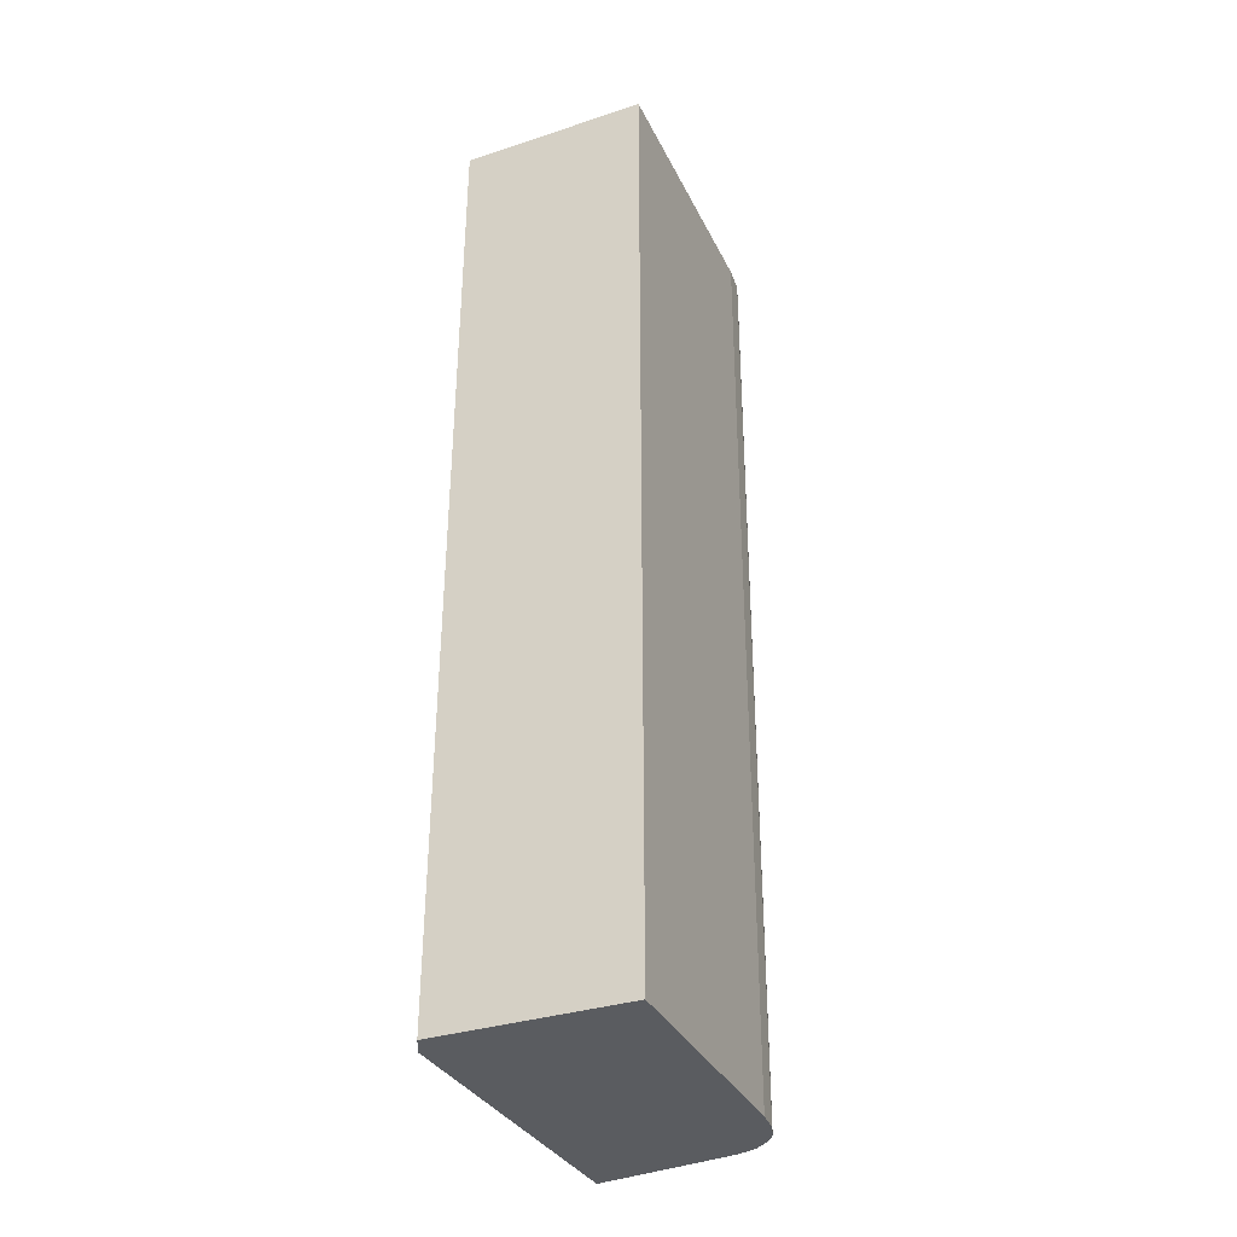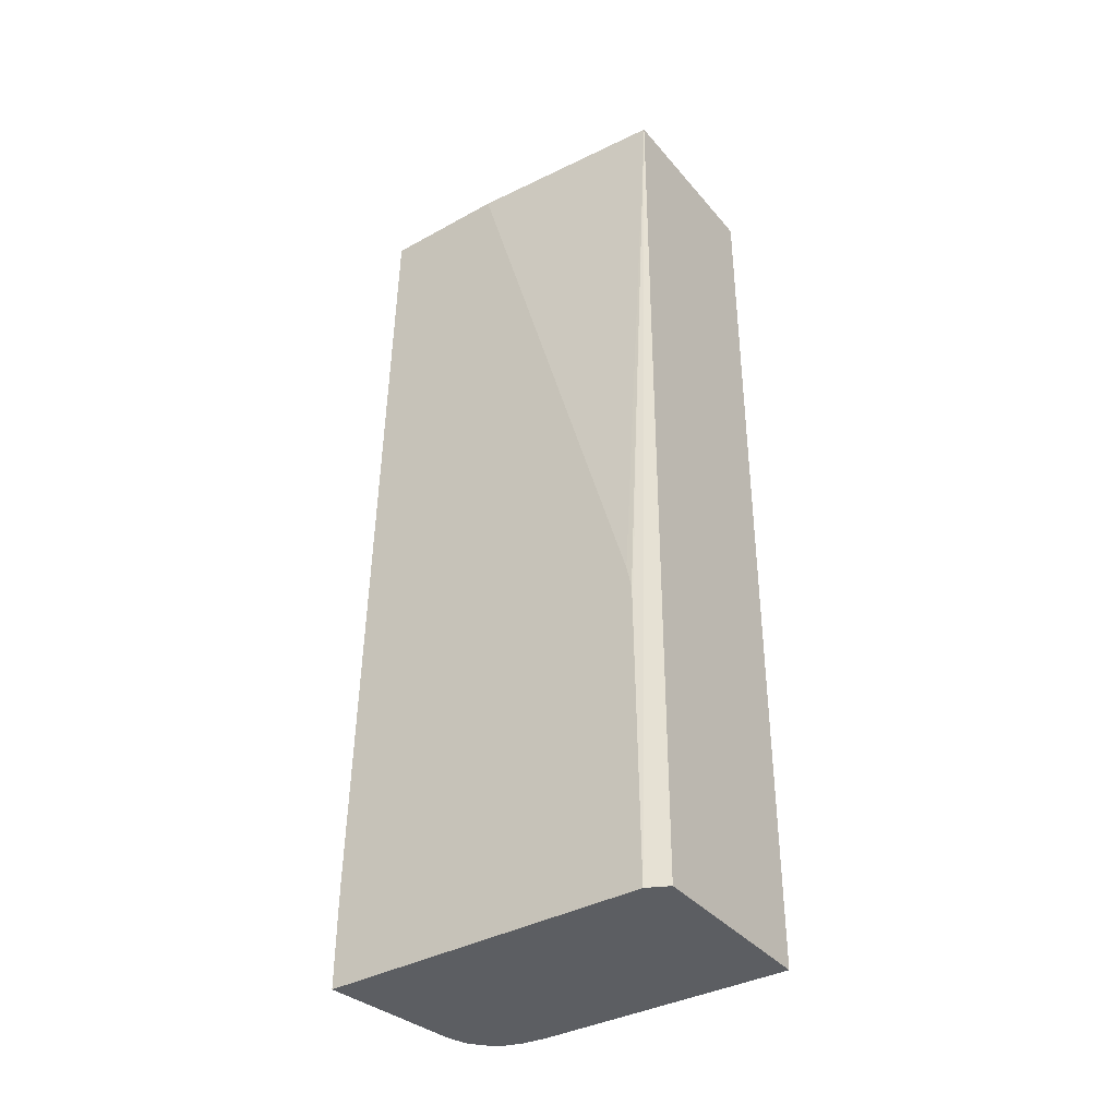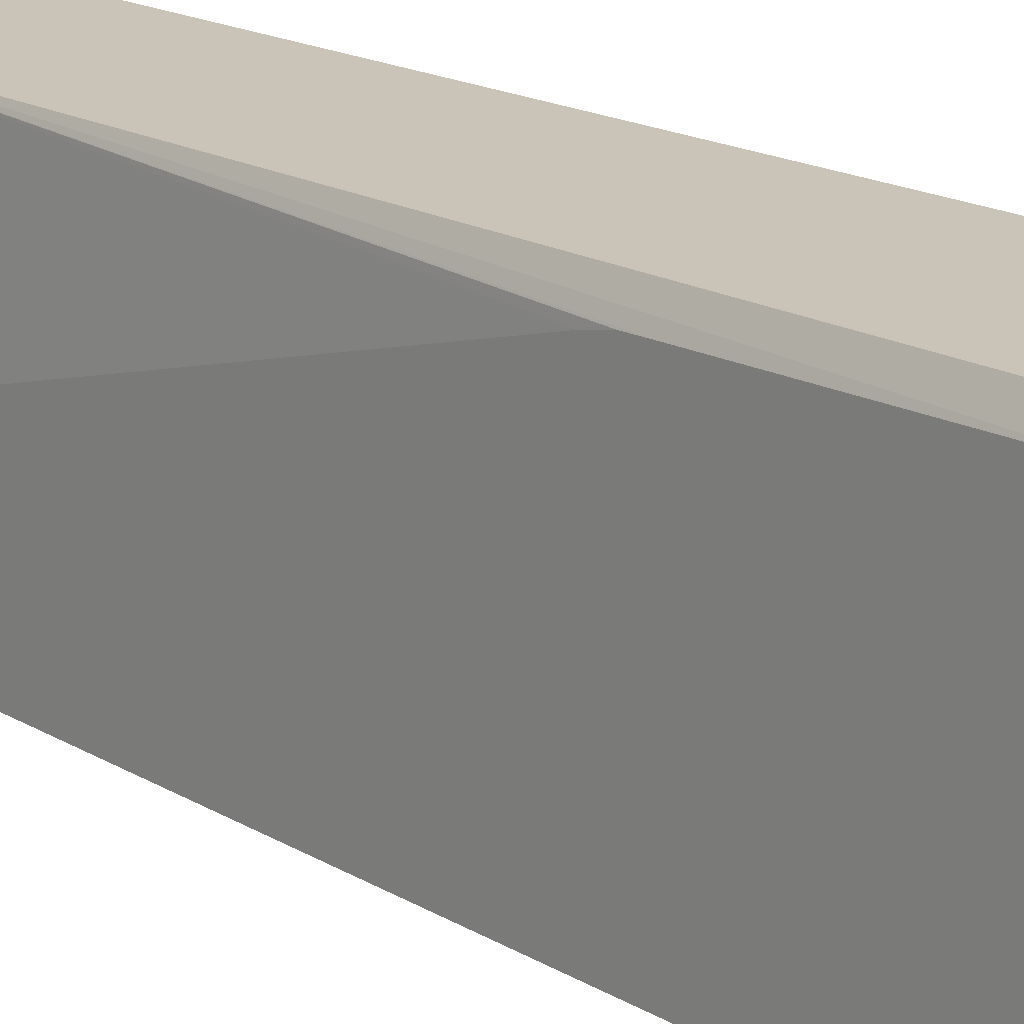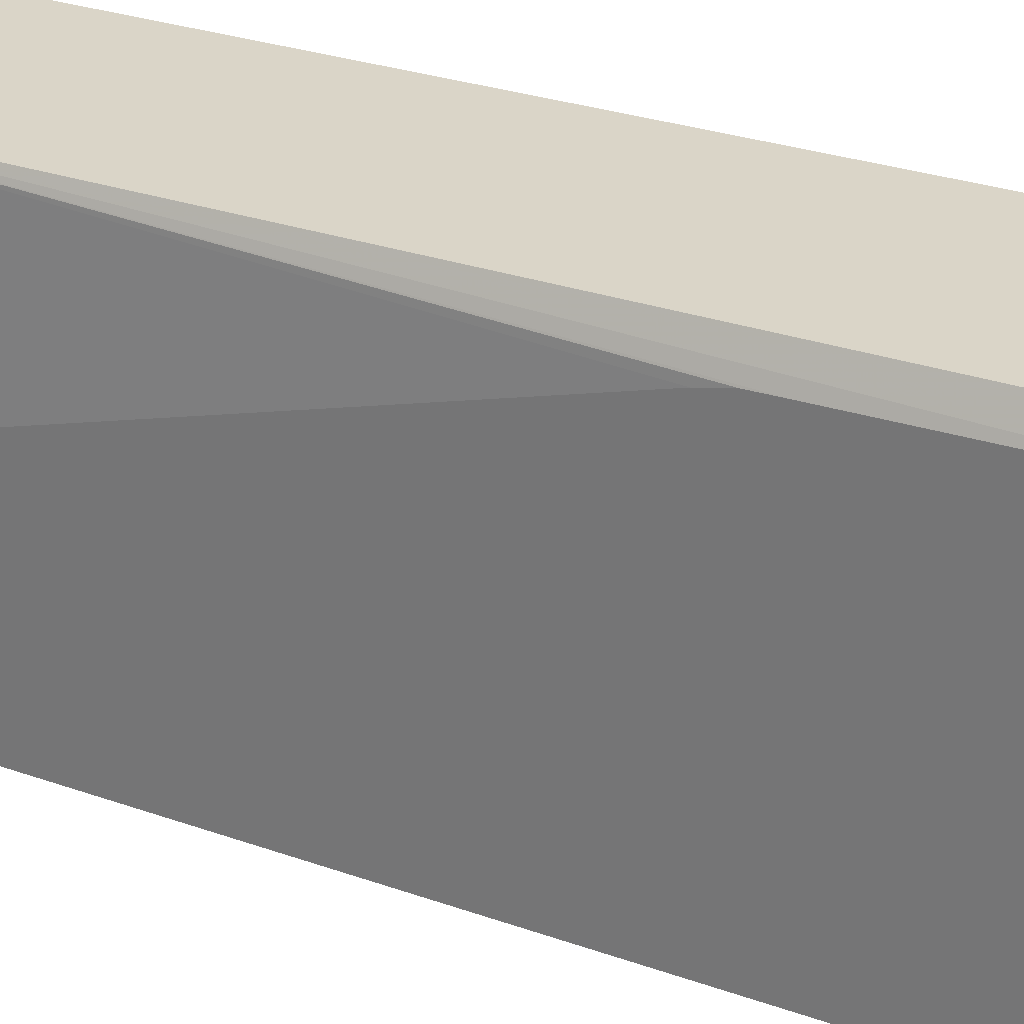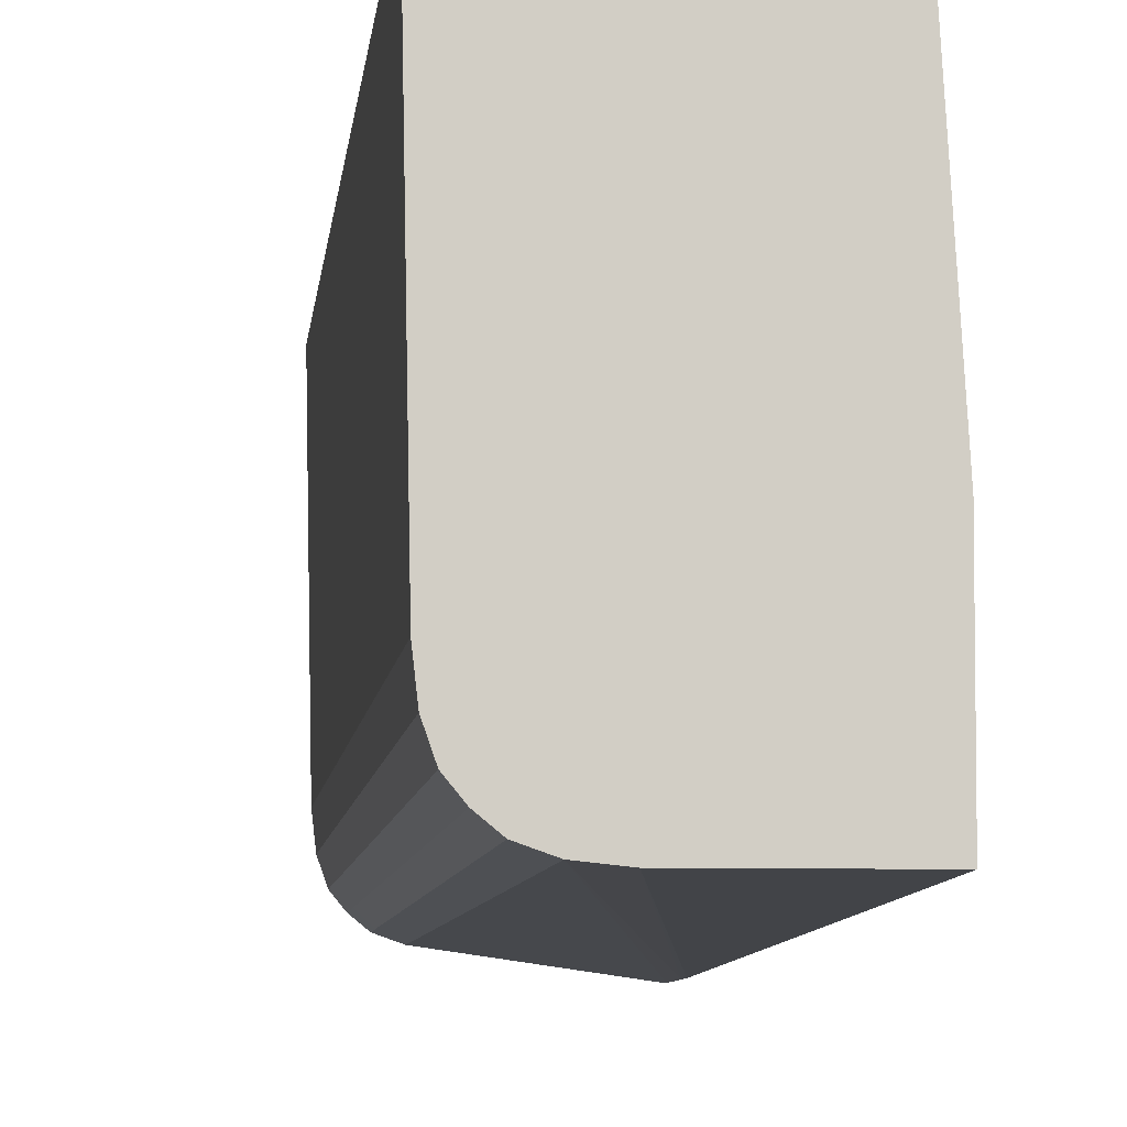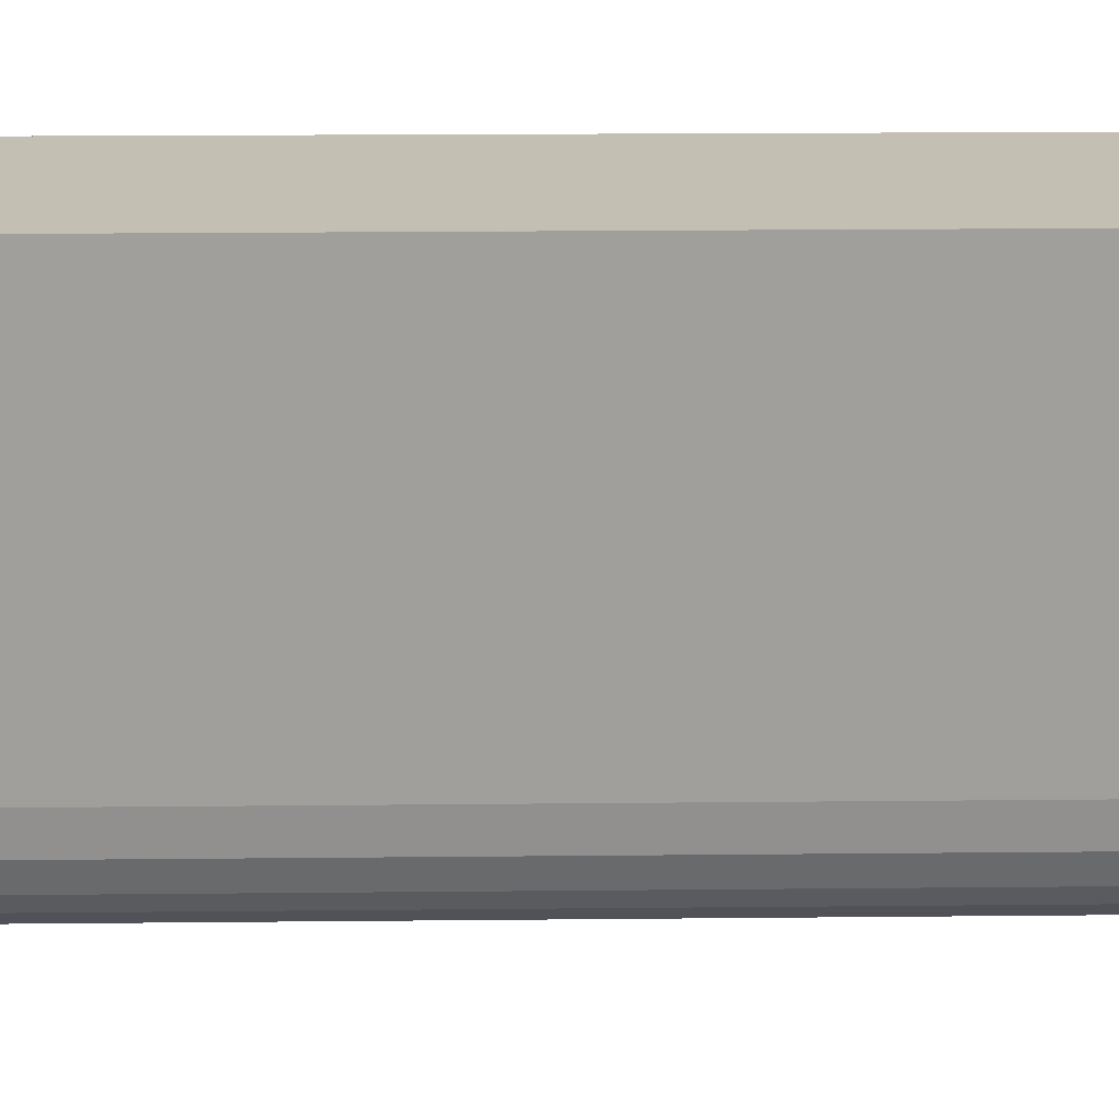
<metadata>
{"format":"obj","ext":"obj","renderer":"f3d","projection":"perspective","resolution":1024,"background":"white","views":[{"elev":-33.8,"azim":24.0,"up":"+Y"},{"elev":-37.6,"azim":-54.8,"up":"+Y"},{"elev":20.0,"azim":-45.6,"up":"+Z"},{"elev":29.0,"azim":-63.3,"up":"+Z"},{"elev":-6.7,"azim":174.7,"up":"+Z"},{"elev":18.0,"azim":88.8,"up":"+Z"}]}
</metadata>
<code>
v 0.05335 -0.02957 0.011
v 0.04788 -0.02956 0.011
v 0.0535 -0.02958 0.011
v 0.05349 -0.02957 0.01099
v 0.04788 -0.02956 0.01099
v 0.04745 -0.04797 0.01009
v 0.04745 -0.04869 0.01025
v 0.04745 -0.049 0.01025
v 0.04745 -0.04947 0.01026
v 0.04743 -0.05801 0.01033
v 0.04776 -0.05801 0.01099
v 0.05343 -0.02957 0.007096
v 0.05349 -0.02957 0.01056
v 0.0535 -0.03078 0.011
v 0.04749 -0.02956 0.004723
v 0.04744 -0.05801 0.0003004
v 0.04776 -0.05801 0.01099
v 0.0508 -0.05802 0.011
v 0.05337 -0.03701 0.003981
v 0.05339 -0.03312 0.004761
v 0.05337 -0.03312 0.003981
v 0.05336 -0.02957 0.003202
v 0.0535 -0.0339 0.01099
v 0.05343 -0.04402 0.007096
v 0.0535 -0.04013 0.011
v 0.0475 -0.02956 0.000842
v 0.04744 -0.05778 0.0003004
v 0.05178 -0.05493 0.0009239
v 0.05178 -0.05802 0.0009243
v 0.05349 -0.05802 0.011
v 0.05336 -0.04091 0.003202
v 0.05336 -0.03701 0.003202
v 0.05336 -0.05025 0.003202
v 0.05336 -0.03312 0.003202
v 0.05327 -0.02957 0.002423
v 0.0535 -0.04948 0.011
v 0.05344 -0.04947 0.007875
v 0.0534 -0.05181 0.005539
v 0.05337 -0.05802 0.003957
v 0.04978 -0.02956 0.0008416
v 0.04745 -0.05493 0.0003125
v 0.04744 -0.05726 0.0003016
v 0.05178 -0.02956 0.0009248
v 0.05178 -0.03156 0.0009243
v 0.05178 -0.03312 0.000924
v 0.05178 -0.0339 0.0009239
v 0.05178 -0.03935 0.0009239
v 0.05236 -0.05181 0.00113
v 0.05236 -0.05648 0.00113
v 0.05234 -0.05802 0.001124
v 0.05349 -0.05802 0.01097
v 0.05349 -0.05726 0.01099
v 0.05349 -0.05727 0.011
v 0.05336 -0.0557 0.003202
v 0.05327 -0.05025 0.002423
v 0.05327 -0.03312 0.002423
v 0.05307 -0.03 0.00184
v 0.05307 -0.02957 0.001841
v 0.05349 -0.05415 0.011
v 0.05349 -0.0557 0.01099
v 0.05347 -0.05648 0.009433
v 0.05345 -0.05493 0.008654
v 0.05341 -0.05726 0.006318
v 0.05347 -0.05802 0.009433
v 0.05336 -0.05802 0.003202
v 0.05336 -0.05726 0.003202
v 0.051 -0.02956 0.0008425
v 0.04745 -0.05571 0.0003061
v 0.04744 -0.05648 0.0003038
v 0.05134 -0.02956 0.0008784
v 0.05204 -0.02956 0.001015
v 0.05236 -0.03078 0.00113
v 0.05275 -0.05571 0.001451
v 0.05236 -0.0557 0.00113
v 0.05236 -0.04091 0.00113
v 0.05275 -0.05802 0.001452
v 0.05236 -0.05802 0.001131
v 0.05336 -0.05802 0.003178
v 0.05327 -0.0557 0.002423
v 0.05327 -0.05802 0.002405
v 0.05275 -0.02957 0.001451
v 0.05307 -0.04636 0.00184
v 0.05236 -0.02957 0.00113
v 0.05253 -0.02957 0.001272
v 0.05307 -0.0557 0.001841
v 0.05307 -0.05802 0.001841
v 0.05327 -0.05802 0.002423
v 0.05327 -0.05726 0.002424
f 1 2 11
f 1 11 18
f 1 18 30
f 1 30 53
f 1 53 59
f 1 59 36
f 1 36 25
f 1 25 14
f 1 14 3
f 1 3 4
f 1 4 13
f 1 13 12
f 1 12 22
f 1 22 35
f 1 35 58
f 1 58 81
f 1 81 84
f 1 84 83
f 1 83 71
f 1 71 43
f 1 43 70
f 1 70 67
f 1 67 40
f 1 40 26
f 1 26 15
f 1 15 5
f 1 5 2
f 2 5 6
f 2 6 7
f 2 7 8
f 2 8 9
f 2 9 10
f 2 10 11
f 3 12 13
f 3 13 4
f 3 14 12
f 5 15 6
f 6 15 26
f 6 26 41
f 6 41 68
f 6 68 69
f 6 69 42
f 6 42 27
f 6 27 16
f 6 16 10
f 6 10 9
f 6 9 8
f 6 8 7
f 10 16 29
f 10 29 50
f 10 50 77
f 10 77 76
f 10 76 86
f 10 86 80
f 10 80 87
f 10 87 78
f 10 78 65
f 10 65 39
f 10 39 64
f 10 64 51
f 10 51 30
f 10 30 18
f 10 18 17
f 10 17 11
f 11 17 18
f 12 19 20
f 12 20 21
f 12 21 34
f 12 34 22
f 12 14 23
f 12 23 24
f 12 24 19
f 14 25 23
f 16 27 28
f 16 28 29
f 19 31 32
f 19 32 34
f 19 34 21
f 19 21 20
f 19 24 33
f 19 33 31
f 22 34 56
f 22 56 35
f 23 25 36
f 23 36 24
f 24 36 37
f 24 37 63
f 24 63 38
f 24 38 39
f 24 39 33
f 26 40 41
f 27 42 43
f 27 43 44
f 27 44 45
f 27 45 46
f 27 46 47
f 27 47 28
f 28 48 49
f 28 49 29
f 28 47 48
f 29 49 50
f 30 51 52
f 30 52 53
f 31 33 32
f 32 33 34
f 33 39 54
f 33 54 79
f 33 79 55
f 33 55 56
f 33 56 34
f 35 57 58
f 35 56 55
f 35 55 57
f 36 59 60
f 36 60 51
f 36 51 61
f 36 61 62
f 36 62 63
f 36 63 37
f 38 63 39
f 39 63 64
f 39 65 66
f 39 66 54
f 40 67 41
f 41 67 68
f 42 69 43
f 43 71 44
f 43 69 68
f 43 68 70
f 44 71 45
f 45 71 72
f 45 72 47
f 45 47 46
f 47 72 48
f 48 73 74
f 48 74 49
f 48 72 75
f 48 75 73
f 49 74 73
f 49 73 76
f 49 76 77
f 49 77 50
f 51 60 52
f 51 64 61
f 52 60 53
f 53 60 59
f 54 66 78
f 54 78 79
f 55 79 80
f 55 80 57
f 57 81 58
f 57 80 82
f 57 82 73
f 57 73 81
f 61 64 63
f 61 63 62
f 65 78 66
f 67 70 68
f 71 83 72
f 72 83 84
f 72 84 81
f 72 81 75
f 73 82 85
f 73 85 86
f 73 86 76
f 73 75 81
f 78 87 88
f 78 88 79
f 79 88 80
f 80 88 87
f 80 86 82
f 82 86 85

</code>
